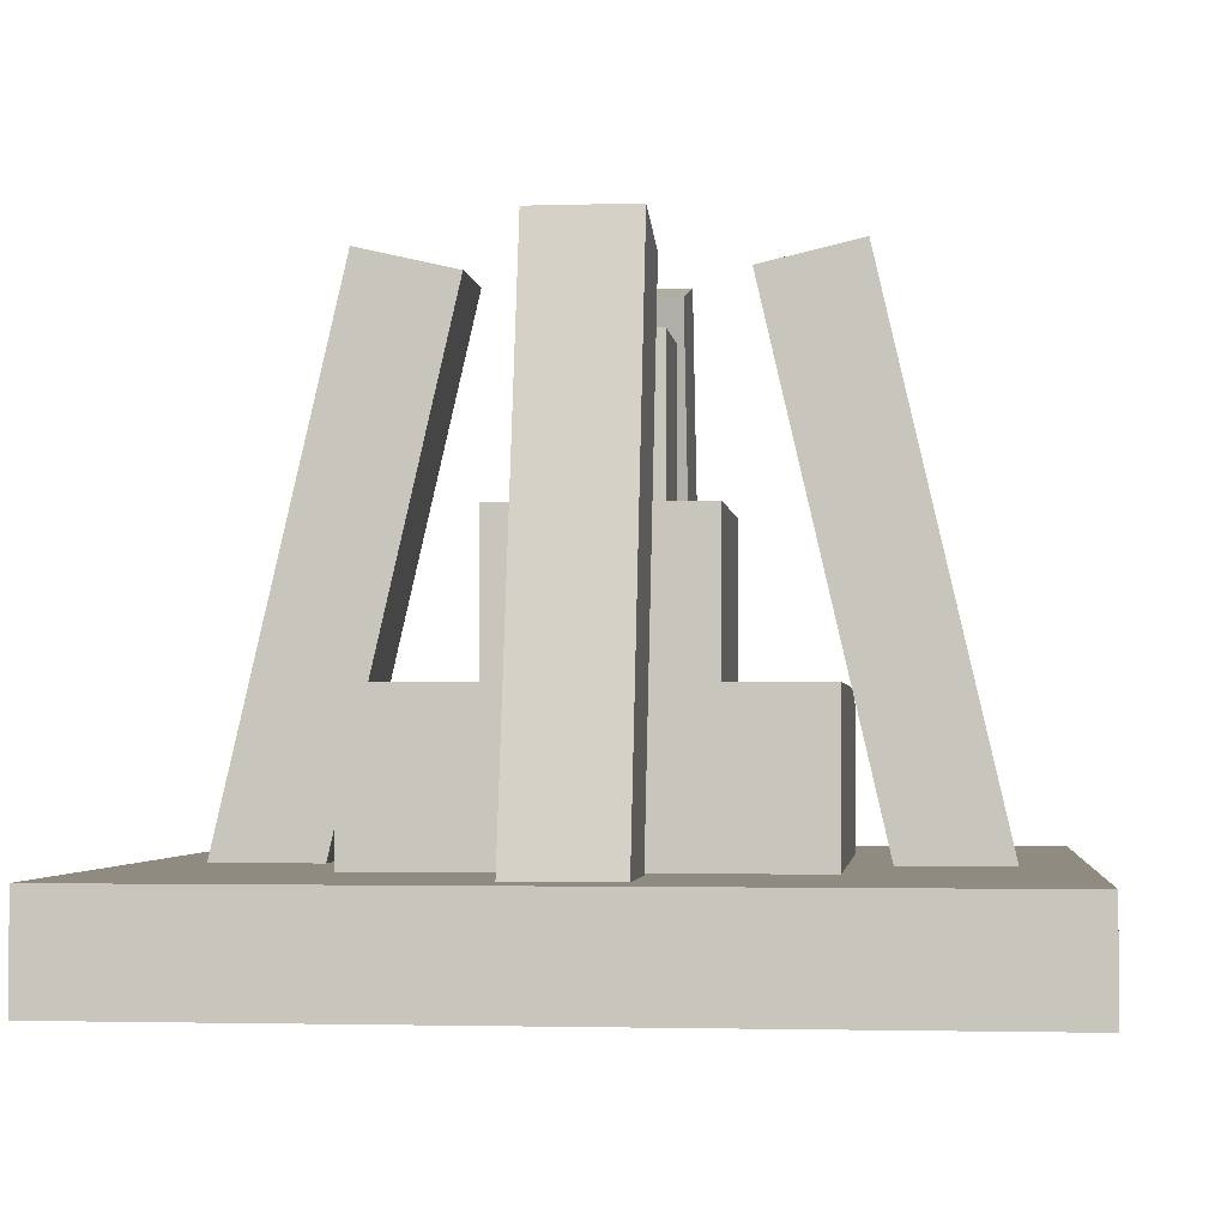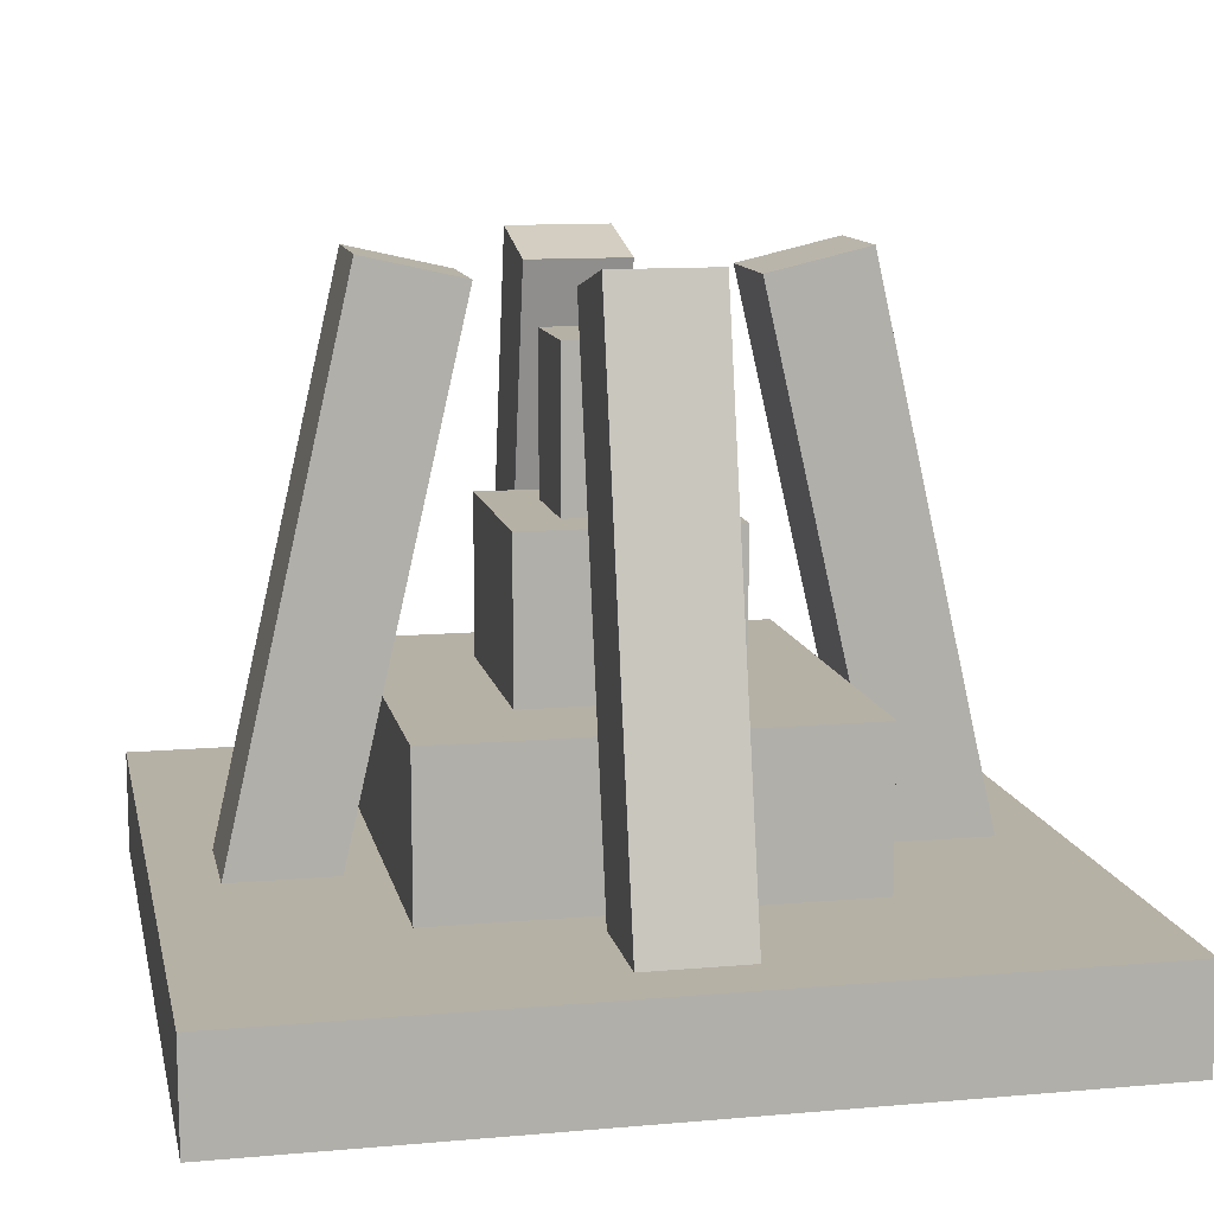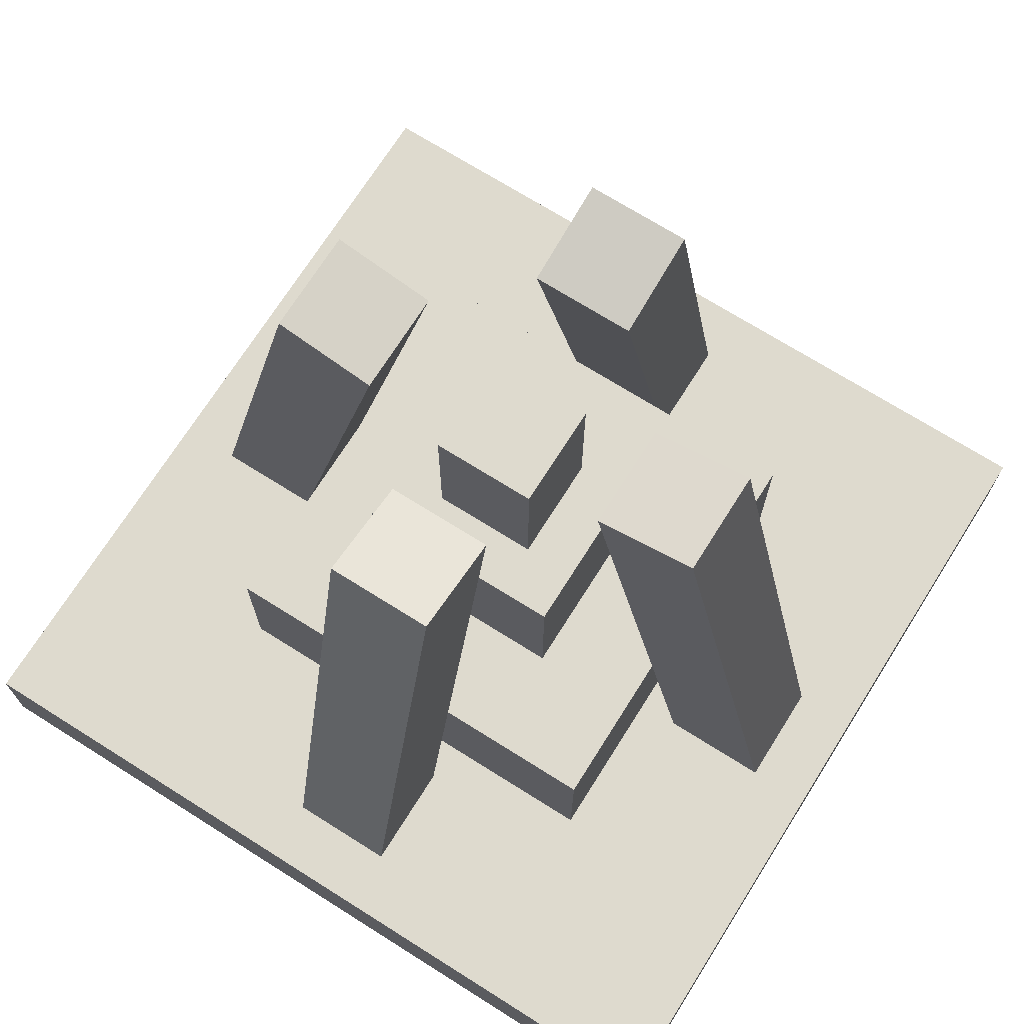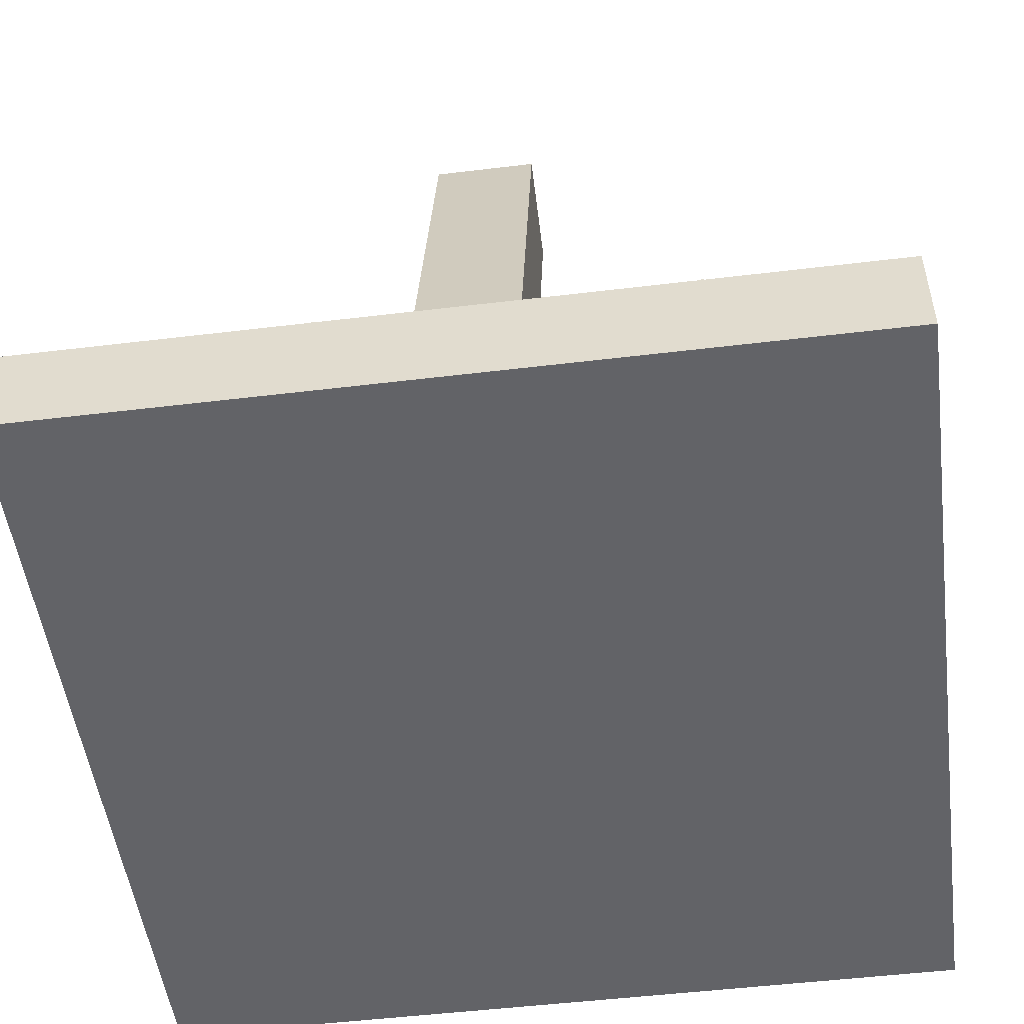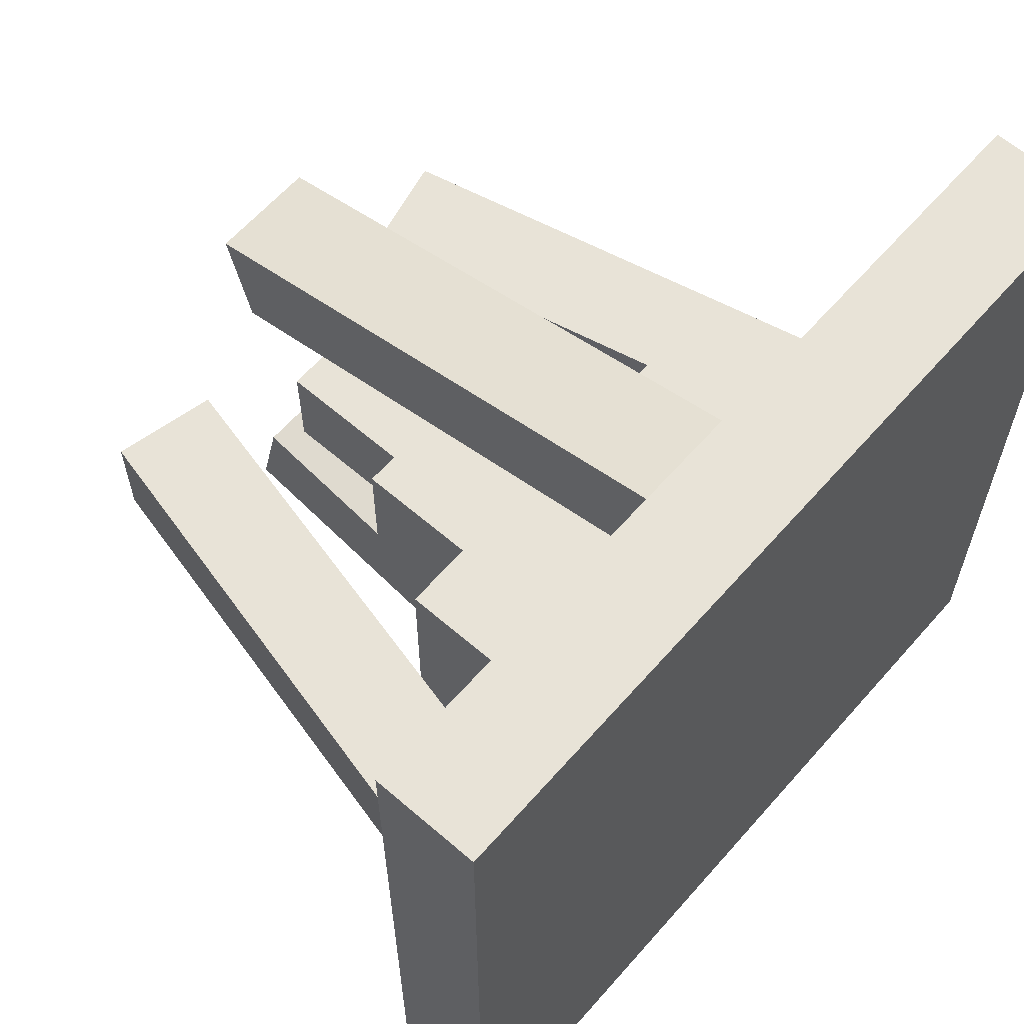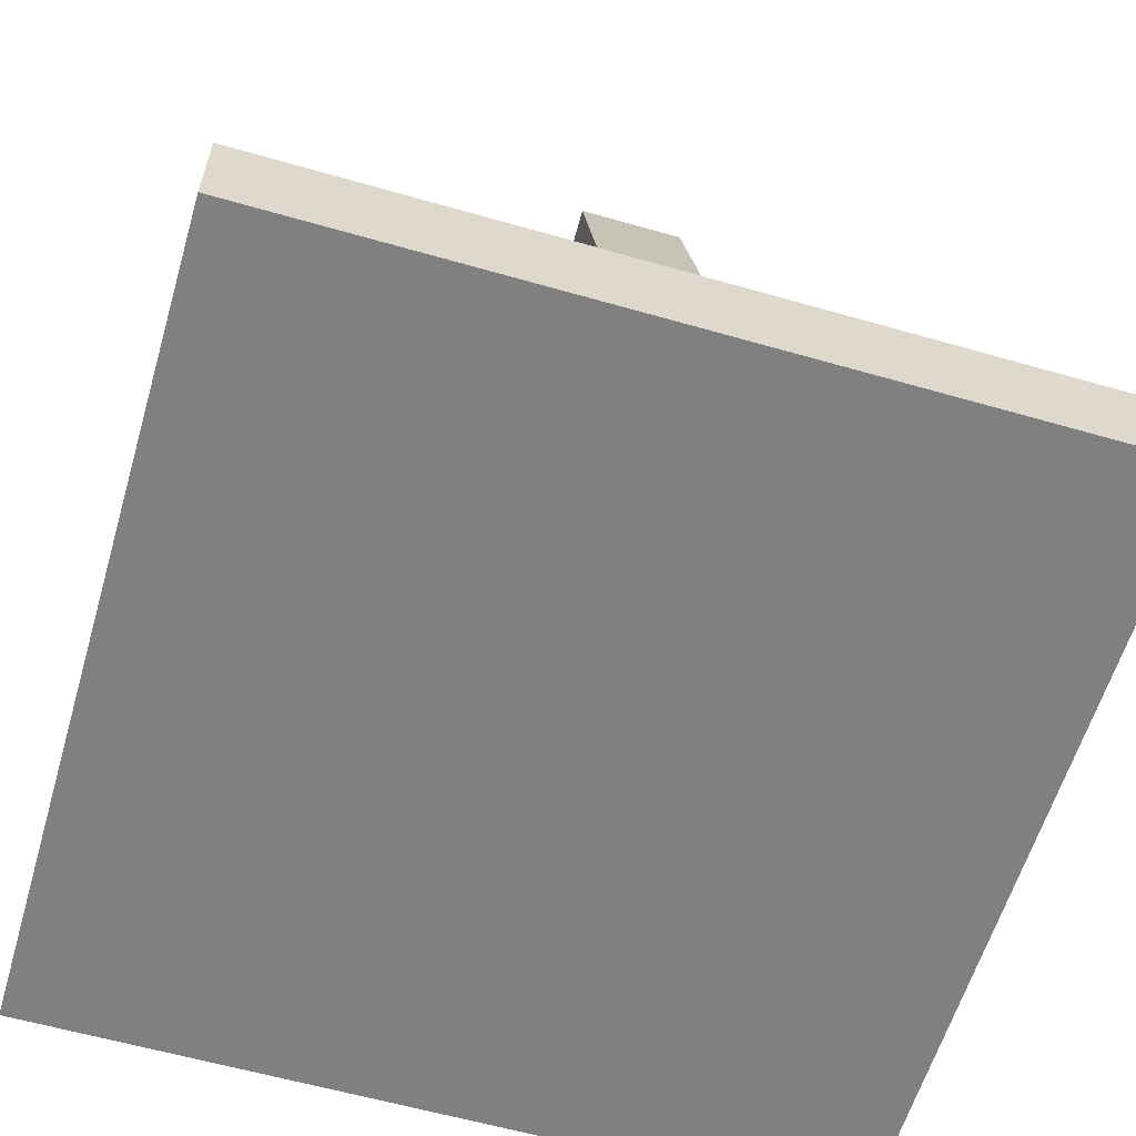
<metadata>
{"format":"obj","ext":"obj","renderer":"f3d","projection":"perspective","resolution":1024,"background":"white","views":[{"elev":-2.4,"azim":6.3,"up":"+Y"},{"elev":12.0,"azim":168.2,"up":"+Y"},{"elev":71.1,"azim":-57.8,"up":"+Y"},{"elev":-51.0,"azim":7.5,"up":"+Y"},{"elev":62.3,"azim":-48.8,"up":"+Z"},{"elev":-60.1,"azim":73.6,"up":"+Y"}]}
</metadata>
<code>
o ModelMasterRoutingNodeBase
v 0.25 0.0625 0.75
v 0.25 -0 0.75
v 0.75 -0 0.75
v 0.75 0.0625 0.75
v 0.75 0.0625 0.25
v 0.75 0 0.25
v 0.25 0 0.25
v 0.25 0.0625 0.25
v 0.3625 0.39 0.5312
v 0.2781 0.0246 0.5312
v 0.339 0.01055 0.5312
v 0.4234 0.3759 0.5312
v 0.4234 0.3759 0.4688
v 0.339 0.01055 0.4688
v 0.2781 0.0246 0.4688
v 0.3625 0.39 0.4688
v 0.4688 0.376 0.4234
v 0.4688 0.01058 0.339
v 0.5312 0.01058 0.339
v 0.5312 0.376 0.4234
v 0.5312 0.39 0.3625
v 0.5312 0.02463 0.2781
v 0.4688 0.02463 0.2781
v 0.4688 0.39 0.3625
v 0.4688 0.39 0.6375
v 0.4688 0.0246 0.7219
v 0.5312 0.0246 0.7219
v 0.5312 0.39 0.6375
v 0.5312 0.3759 0.5766
v 0.5312 0.01055 0.661
v 0.4688 0.01055 0.661
v 0.4688 0.3759 0.5766
v 0.5766 0.376 0.5312
v 0.661 0.01058 0.5312
v 0.7219 0.02463 0.5312
v 0.6375 0.39 0.5312
v 0.6375 0.39 0.4688
v 0.7219 0.02463 0.4688
v 0.661 0.01058 0.4688
v 0.5766 0.376 0.4688
v 0.375 0.1562 0.625
v 0.375 0.03125 0.625
v 0.625 0.03125 0.625
v 0.625 0.1562 0.625
v 0.625 0.1562 0.375
v 0.625 0.03125 0.375
v 0.375 0.03125 0.375
v 0.375 0.1562 0.375
v 0.4375 0.25 0.5625
v 0.4375 0.125 0.5625
v 0.5625 0.125 0.5625
v 0.5625 0.25 0.5625
v 0.5625 0.25 0.4375
v 0.5625 0.125 0.4375
v 0.4375 0.125 0.4375
v 0.4375 0.25 0.4375
v 0.4688 0.3438 0.5312
v 0.4688 0.2188 0.5312
v 0.5312 0.2188 0.5312
v 0.5312 0.3438 0.5312
v 0.5312 0.3438 0.4688
v 0.5312 0.2188 0.4688
v 0.4688 0.2188 0.4688
v 0.4688 0.3438 0.4688
v 0.3625 0.39 0.5312
v 0.2781 0.0246 0.5312
v 0.339 0.01055 0.5312
v 0.4234 0.3759 0.5312
v 0.4234 0.3759 0.4688
v 0.339 0.01055 0.4688
v 0.2781 0.0246 0.4688
v 0.3625 0.39 0.4688
v 0.4688 0.376 0.4234
v 0.4688 0.01058 0.339
v 0.5312 0.01058 0.339
v 0.5312 0.376 0.4234
v 0.5312 0.39 0.3625
v 0.5312 0.02463 0.2781
v 0.4688 0.02463 0.2781
v 0.4688 0.39 0.3625
v 0.4688 0.39 0.6375
v 0.4688 0.0246 0.7219
v 0.5312 0.0246 0.7219
v 0.5312 0.39 0.6375
v 0.5312 0.3759 0.5766
v 0.5312 0.01055 0.661
v 0.4688 0.01055 0.661
v 0.4688 0.3759 0.5766
v 0.5766 0.376 0.5312
v 0.661 0.01058 0.5312
v 0.7219 0.02463 0.5312
v 0.6375 0.39 0.5312
v 0.6375 0.39 0.4688
v 0.7219 0.02463 0.4688
v 0.661 0.01058 0.4688
v 0.5766 0.376 0.4688
v 0.375 0.1562 0.625
v 0.375 0.03125 0.625
v 0.625 0.03125 0.625
v 0.625 0.1562 0.625
v 0.625 0.1562 0.375
v 0.625 0.03125 0.375
v 0.375 0.03125 0.375
v 0.375 0.1562 0.375
v 0.4375 0.25 0.5625
v 0.4375 0.125 0.5625
v 0.5625 0.125 0.5625
v 0.5625 0.25 0.5625
v 0.5625 0.25 0.4375
v 0.5625 0.125 0.4375
v 0.4375 0.125 0.4375
v 0.4375 0.25 0.4375
v 0.4688 0.3438 0.5312
v 0.4688 0.2188 0.5312
v 0.5312 0.2188 0.5312
v 0.5312 0.3438 0.5312
v 0.5312 0.3438 0.4688
v 0.5312 0.2188 0.4688
v 0.4688 0.2188 0.4688
v 0.4688 0.3438 0.4688
v 0.4375 0.25 0.5625
v 0.4375 0.125 0.5625
v 0.5625 0.125 0.5625
v 0.5625 0.25 0.5625
v 0.5625 0.25 0.4375
v 0.5625 0.125 0.4375
v 0.4375 0.125 0.4375
v 0.4375 0.25 0.4375
v 0.4688 0.3438 0.5312
v 0.4688 0.2188 0.5312
v 0.5312 0.2188 0.5312
v 0.5312 0.3438 0.5312
v 0.5312 0.3438 0.4688
v 0.5312 0.2188 0.4688
v 0.4688 0.2188 0.4688
v 0.4688 0.3438 0.4688
v 0.4688 0.3438 0.5312
v 0.4688 0.2188 0.5312
v 0.5312 0.2188 0.5312
v 0.5312 0.3438 0.5312
v 0.5312 0.3438 0.4688
v 0.5312 0.2188 0.4688
v 0.4688 0.2188 0.4688
v 0.4688 0.3438 0.4688
f 1 2 3 4
f 5 6 7 8
f 8 1 4 5
f 2 7 6 3
f 5 4 3 6
f 8 7 2 1
f 9 10 11 12
f 13 14 15 16
f 16 9 12 13
f 10 15 14 11
f 13 12 11 14
f 16 15 10 9
f 17 18 19 20
f 21 22 23 24
f 24 17 20 21
f 18 23 22 19
f 21 20 19 22
f 24 23 18 17
f 25 26 27 28
f 29 30 31 32
f 32 25 28 29
f 26 31 30 27
f 29 28 27 30
f 32 31 26 25
f 33 34 35 36
f 37 38 39 40
f 40 33 36 37
f 34 39 38 35
f 37 36 35 38
f 40 39 34 33
f 41 42 43 44
f 45 46 47 48
f 48 41 44 45
f 42 47 46 43
f 45 44 43 46
f 48 47 42 41
f 49 50 51 52
f 53 54 55 56
f 56 49 52 53
f 50 55 54 51
f 53 52 51 54
f 56 55 50 49
f 57 58 59 60
f 61 62 63 64
f 64 57 60 61
f 58 63 62 59
f 61 60 59 62
f 64 63 58 57
f 65 66 67 68
f 69 70 71 72
f 72 65 68 69
f 66 71 70 67
f 69 68 67 70
f 72 71 66 65
f 73 74 75 76
f 77 78 79 80
f 80 73 76 77
f 74 79 78 75
f 77 76 75 78
f 80 79 74 73
f 81 82 83 84
f 85 86 87 88
f 88 81 84 85
f 82 87 86 83
f 85 84 83 86
f 88 87 82 81
f 89 90 91 92
f 93 94 95 96
f 96 89 92 93
f 90 95 94 91
f 93 92 91 94
f 96 95 90 89
f 97 98 99 100
f 101 102 103 104
f 104 97 100 101
f 98 103 102 99
f 101 100 99 102
f 104 103 98 97
f 105 106 107 108
f 109 110 111 112
f 112 105 108 109
f 106 111 110 107
f 109 108 107 110
f 112 111 106 105
f 113 114 115 116
f 117 118 119 120
f 120 113 116 117
f 114 119 118 115
f 117 116 115 118
f 120 119 114 113
f 121 122 123 124
f 125 126 127 128
f 128 121 124 125
f 122 127 126 123
f 125 124 123 126
f 128 127 122 121
f 129 130 131 132
f 133 134 135 136
f 136 129 132 133
f 130 135 134 131
f 133 132 131 134
f 136 135 130 129
f 137 138 139 140
f 141 142 143 144
f 144 137 140 141
f 138 143 142 139
f 141 140 139 142
f 144 143 138 137

</code>
